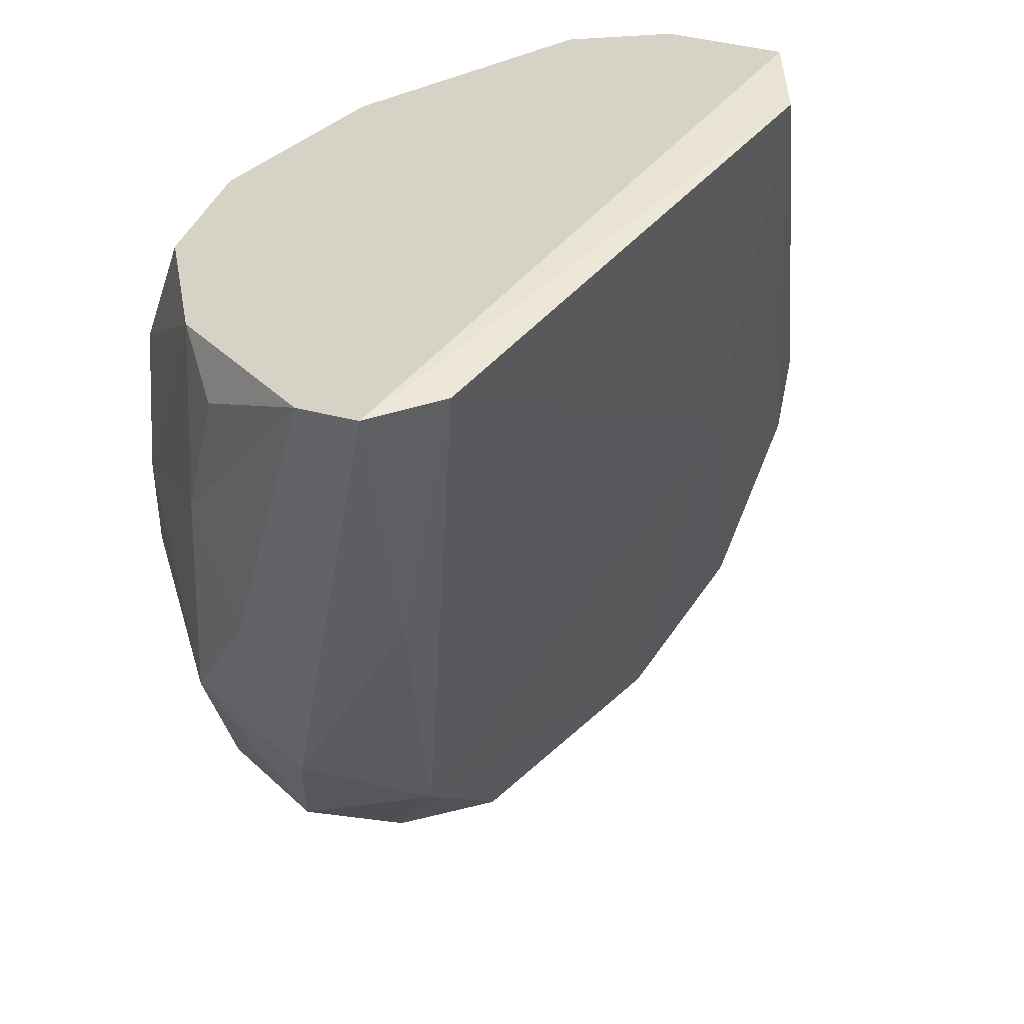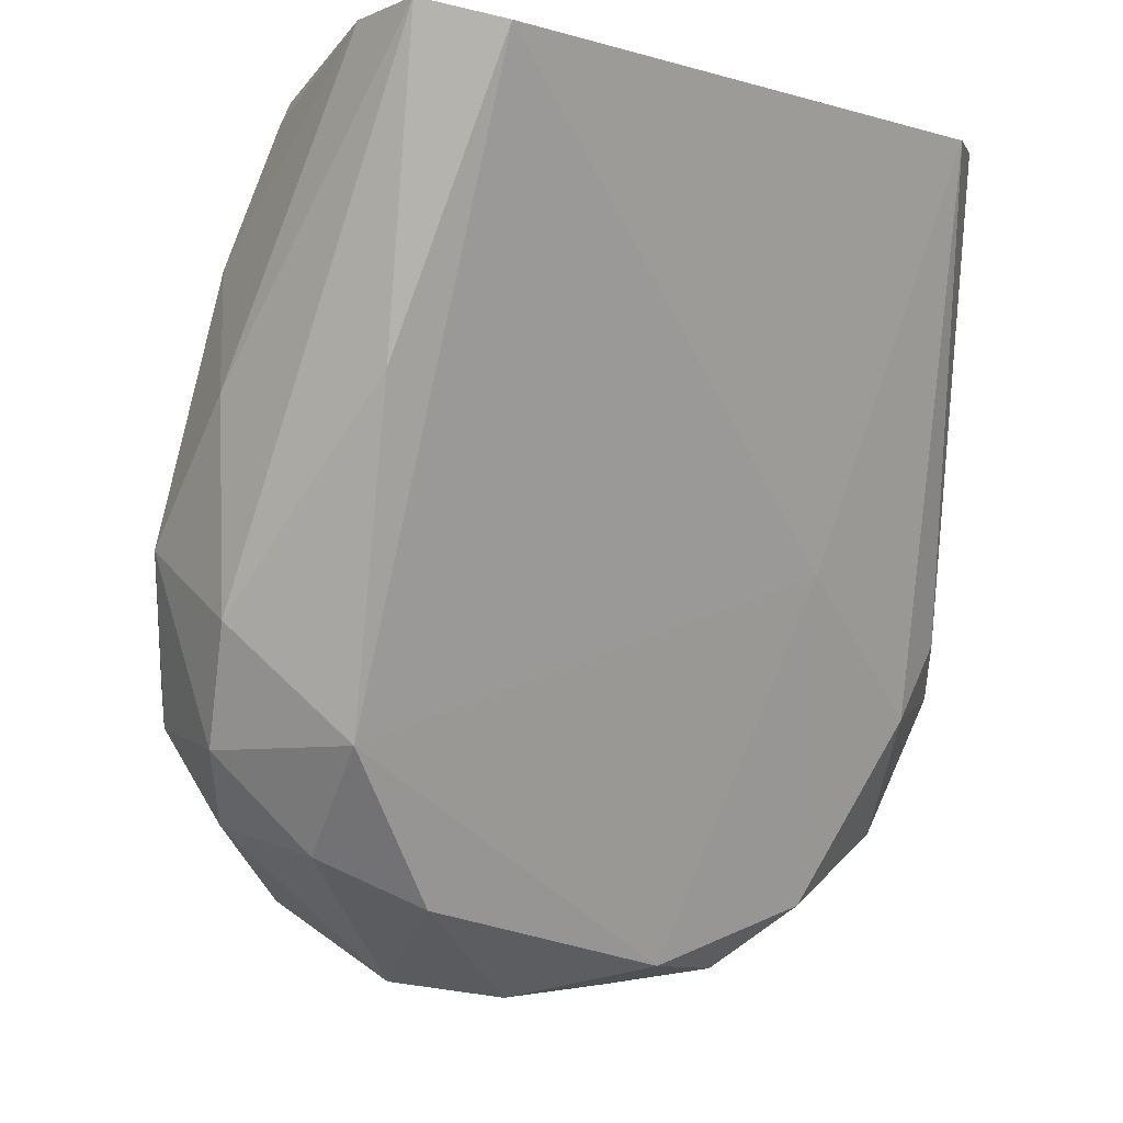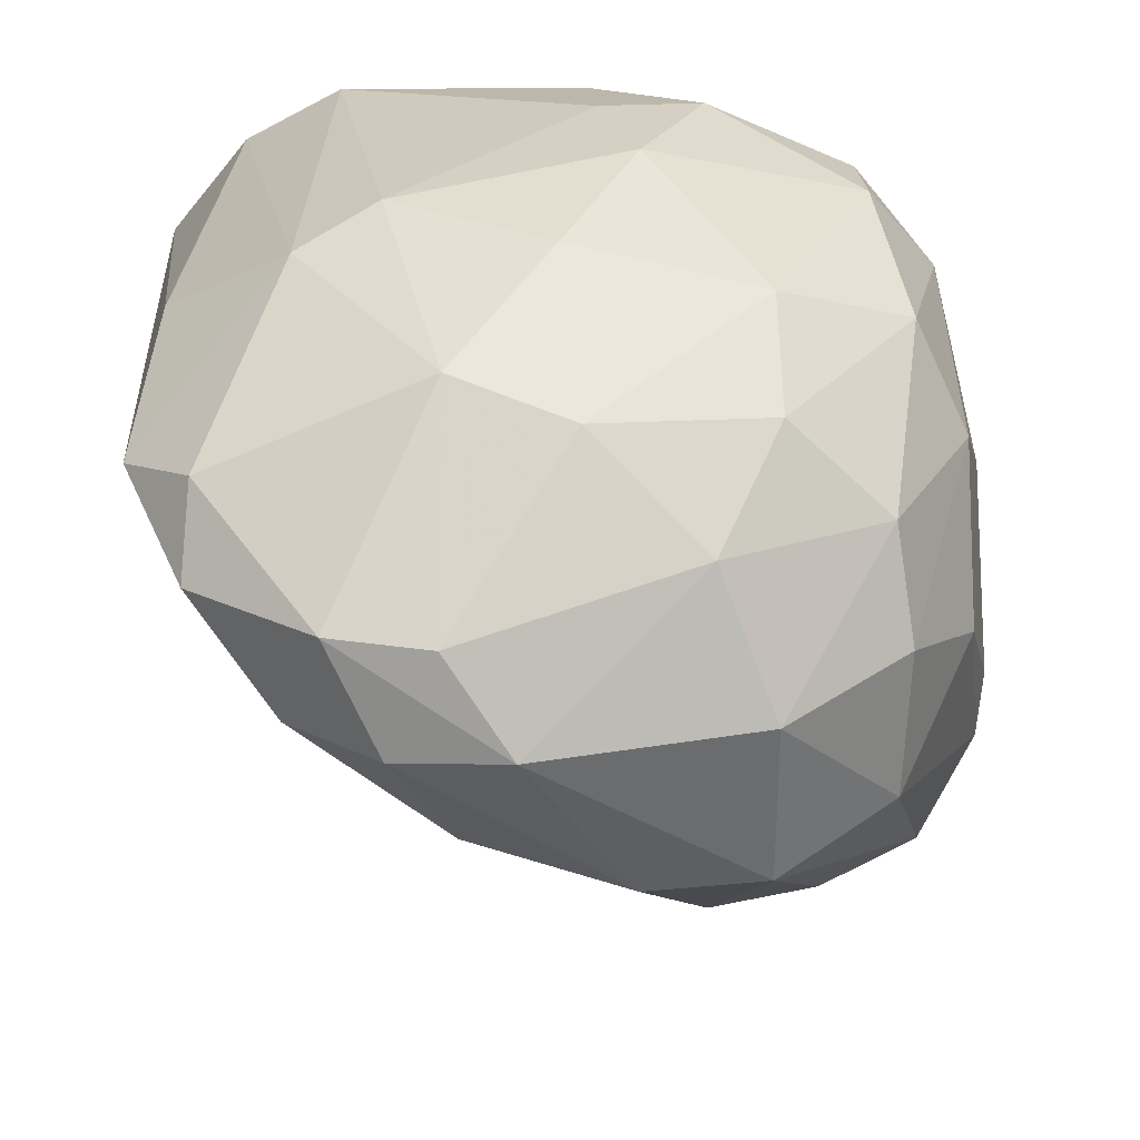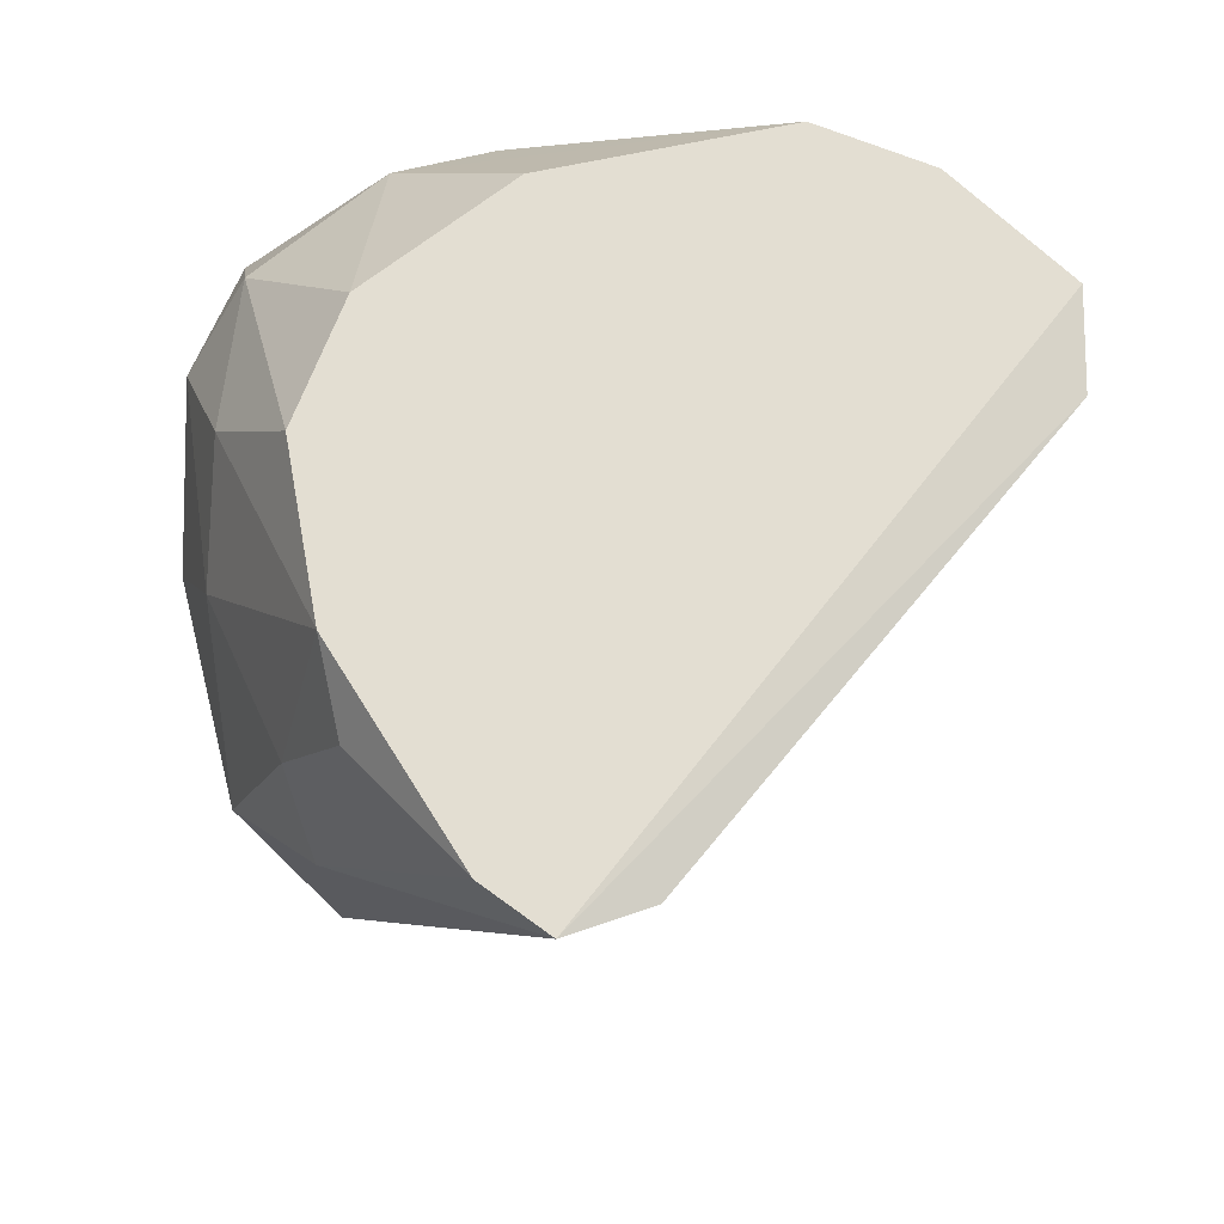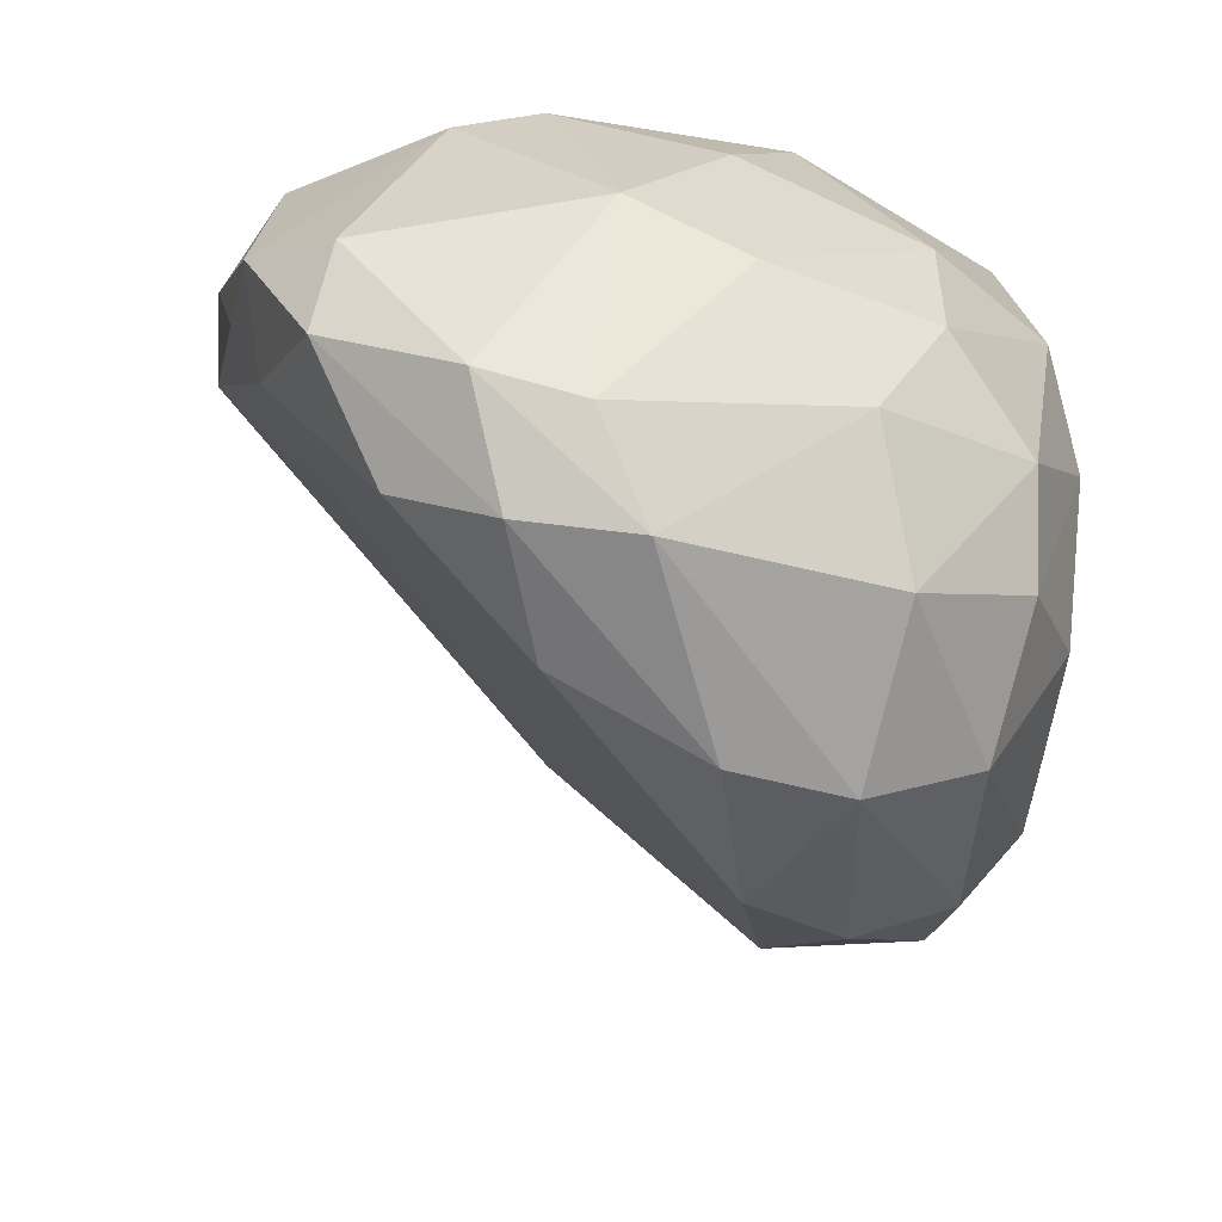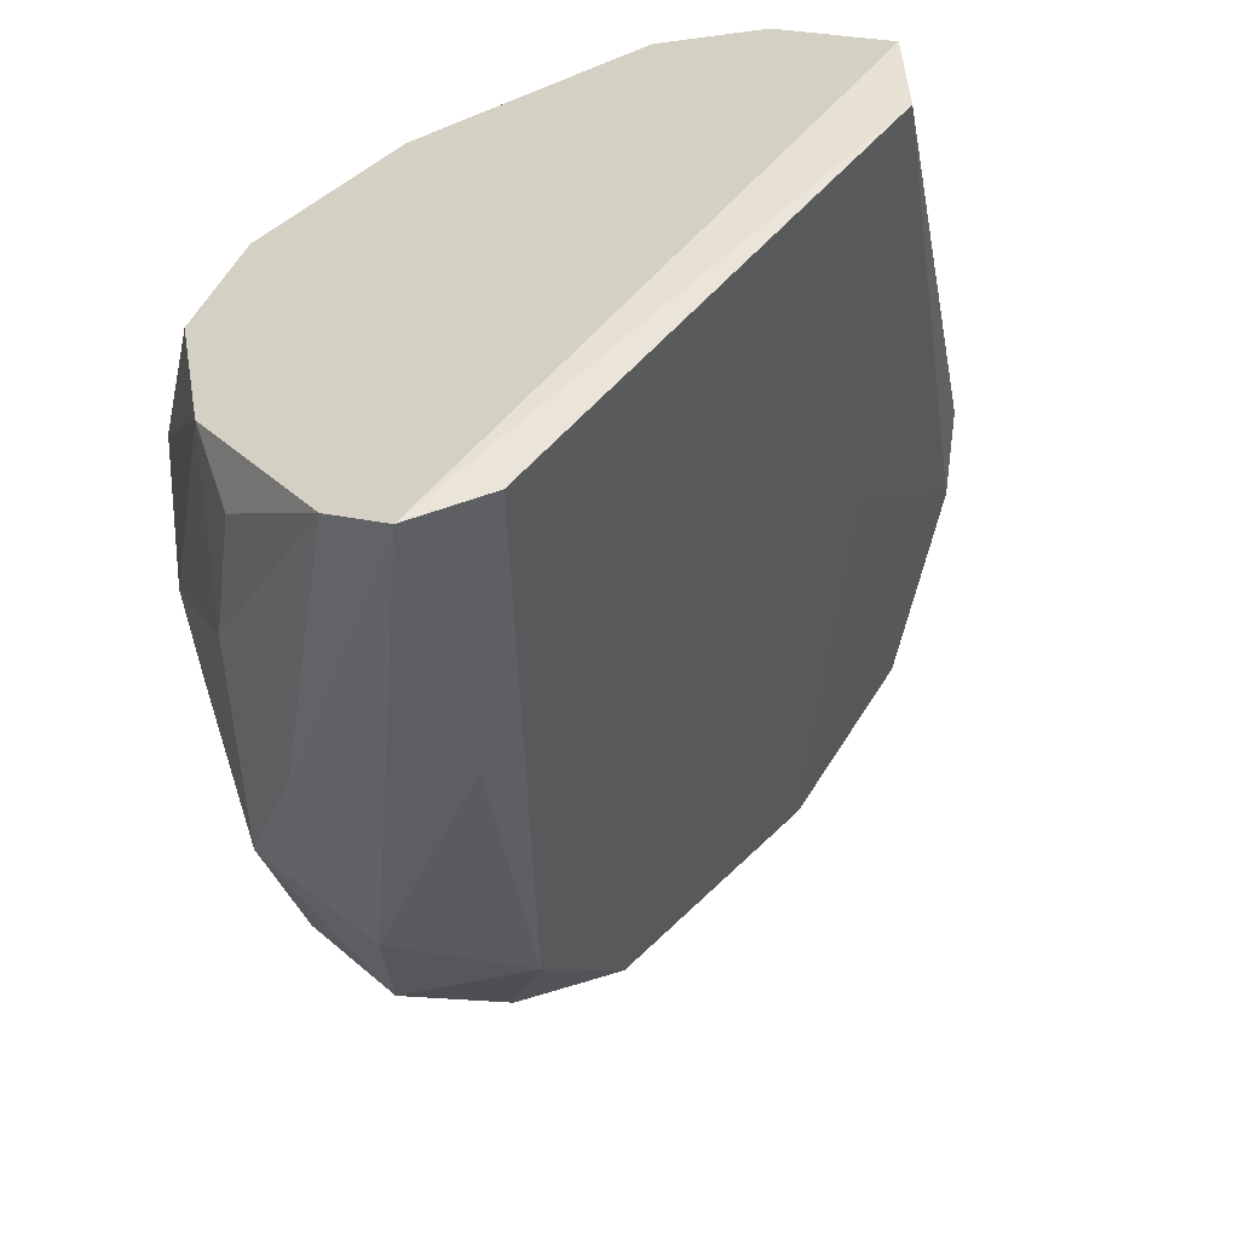
<metadata>
{"format":"obj","ext":"obj","renderer":"f3d","projection":"perspective","resolution":1024,"background":"white","views":[{"elev":-55.8,"azim":14.4,"up":"+Y"},{"elev":-9.1,"azim":12.4,"up":"+Z"},{"elev":-36.6,"azim":-168.3,"up":"+Z"},{"elev":-22.9,"azim":1.4,"up":"+Y"},{"elev":-61.4,"azim":177.0,"up":"+Z"},{"elev":-55.7,"azim":18.8,"up":"+Y"}]}
</metadata>
<code>
v 0.0331 0.003003 0.01078
v 0.0331 -0.004192 0.009582
v 0.004299 0.02821 -0.03
v -0.01849 -0.02098 -0.03599
v 0.0223 0.0222 -0.0396
v 0.0103 0.0138 0.01079
v 0.0103 0.0162 -0.0504
v 0.009102 0.027 -0.01321
v 0.007904 0.006601 -0.0504
v 0.0283 0.0162 -0.0252
v -0.02329 -0.01979 -0.0216
v -0.02329 -0.01018 -0.006011
v 0.0271 0.0222 -0.0288
v -0.02448 -0.01379 -0.03359
v -0.02448 0.01501 -0.01921
v -0.004092 -0.03538 0.01079
v -0.004092 0.02581 -0.03359
v -0.004092 0.0198 -1e-05
v 0.006701 -0.03658 0.009589
v -0.02568 0.006601 -0.007212
v -0.02568 0.000603 -0.0348
v -0.02568 -0.01139 -0.03
v 0.0163 0.015 0.01078
v -0.00529 -0.01139 -0.0468
v 0.0151 0.027 -0.01681
v 0.005503 0.0222 -0.0468
v -0.01609 -0.02698 -0.01201
v -0.01609 0.021 -0.0312
v -0.01609 -0.006586 0.01079
v -0.01609 0.0222 -0.0216
v -0.01609 -0.02578 -0.0276
v 0.0259 0.021 -0.01441
v 0.0259 0.015 -0.0312
v -0.01729 -0.02338 -0.002413
v 0.0247 0.0114 0.01078
v -0.02689 0.007798 -0.02399
v -0.02689 -0.004199 -0.01681
v -0.007691 -0.02219 -0.03599
v -0.007691 0.0234 -0.008413
v 0.001909 0.0162 -0.0516
v 0.0127 0.0234 -0.0456
v 0.0211 0.0258 -0.0336
v 0.0211 0.0018 -0.0216
v -0.01969 -0.01499 -0.0408
v -0.01969 -0.001798 -0.04559
v 0.000706 -0.03898 0.01079
v -0.02089 0.01021 -1e-05
v -0.01128 -0.000601 -0.0516
v -0.01128 0.01741 0.001185
v -0.01128 0.0198 -0.0408
v -0.02208 0.0138 -0.0348
v -0.02208 0.007798 -0.0408
v -0.02208 0.01501 -0.007212
v -0.02208 -0.001798 0.001185
v -0.01248 0.003003 0.01079
v -0.01248 -0.02578 0.007186
v -0.01248 -0.01618 -0.0432
v -0.00169 0.0114 0.01079
v -0.002888 0.027 -0.01921
v -0.002888 0.0018 -0.0528
v -0.002888 -0.03178 -0.01201
v 0.0175 0.015 -0.0456
v -0.01369 -0.01979 0.01079
v -0.01369 0.0114 -0.04799
f 23 8 18
f 46 6 29
f 2 46 19
f 35 6 1
f 6 46 1
f 46 2 1
f 50 64 51
f 64 50 40
f 35 1 32
f 1 13 32
f 2 19 43
f 19 38 43
f 29 6 55
f 53 49 39
f 30 53 39
f 43 62 33
f 2 43 33
f 41 3 42
f 4 38 31
f 11 4 31
f 45 64 48
f 60 24 48
f 40 60 48
f 64 40 48
f 11 12 37
f 36 22 37
f 22 11 37
f 20 36 37
f 12 20 37
f 6 35 23
f 38 24 9
f 24 60 9
f 62 43 9
f 43 38 9
f 22 36 21
f 3 8 25
f 35 32 25
f 32 13 25
f 42 3 25
f 13 42 25
f 23 35 25
f 8 23 25
f 53 30 15
f 20 53 15
f 36 20 15
f 51 36 15
f 49 53 47
f 53 20 47
f 29 55 47
f 55 49 47
f 45 48 44
f 31 46 27
f 11 31 27
f 17 30 59
f 8 3 59
f 39 8 59
f 30 39 59
f 3 17 59
f 33 62 5
f 13 33 5
f 41 42 5
f 42 13 5
f 46 29 63
f 19 46 61
f 38 19 61
f 46 31 61
f 31 38 61
f 55 6 58
f 49 55 58
f 6 23 58
f 23 49 58
f 64 45 52
f 36 51 52
f 51 64 52
f 45 21 52
f 21 36 52
f 60 40 7
f 40 41 7
f 9 60 7
f 62 9 7
f 5 62 7
f 41 5 7
f 50 51 28
f 15 30 28
f 51 15 28
f 17 50 28
f 30 17 28
f 12 11 34
f 11 27 34
f 63 12 34
f 56 63 34
f 3 41 26
f 41 40 26
f 40 50 26
f 17 3 26
f 50 17 26
f 38 4 57
f 24 38 57
f 48 24 57
f 4 44 57
f 44 48 57
f 27 46 16
f 46 63 16
f 63 56 16
f 56 34 16
f 34 27 16
f 20 12 54
f 47 20 54
f 29 47 54
f 63 29 54
f 12 63 54
f 4 11 14
f 11 22 14
f 21 45 14
f 22 21 14
f 44 4 14
f 45 44 14
f 1 2 10
f 13 1 10
f 33 13 10
f 2 33 10
f 8 39 18
f 39 49 18
f 49 23 18

</code>
